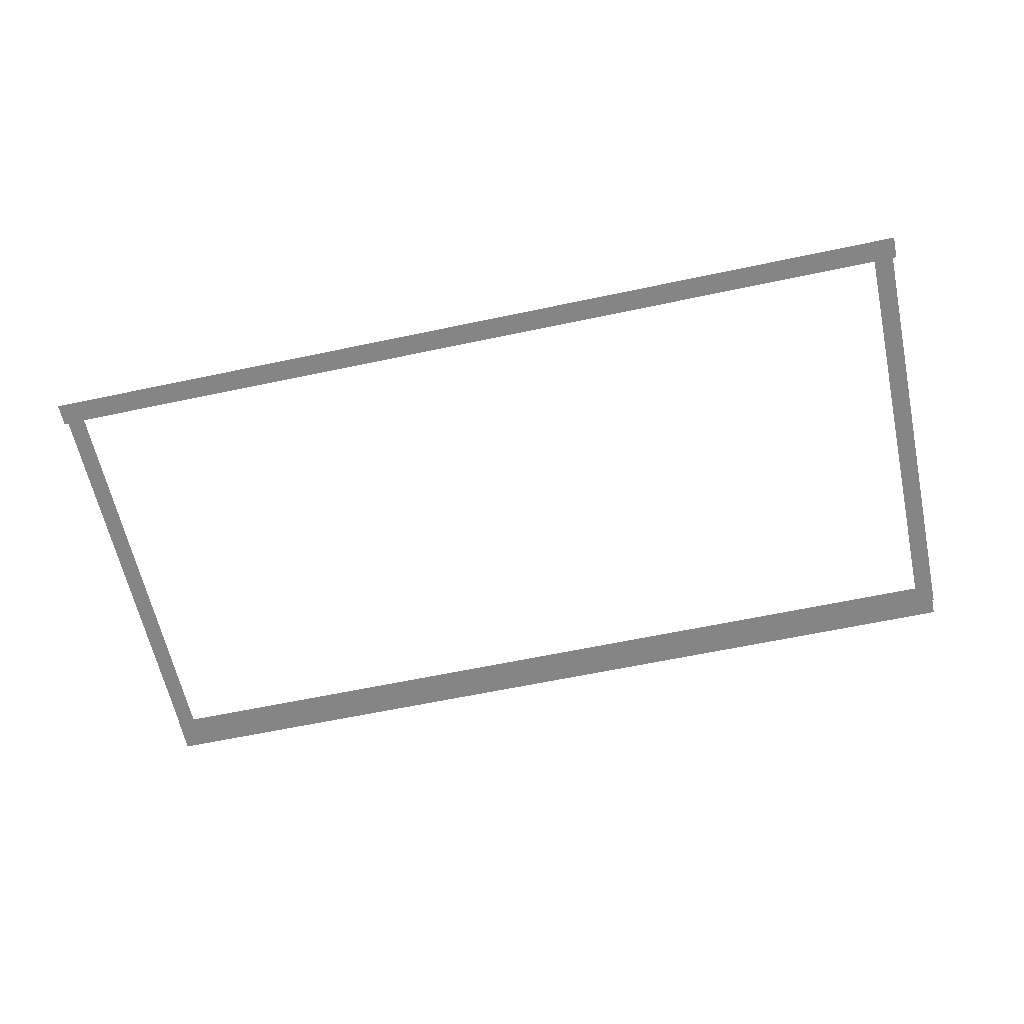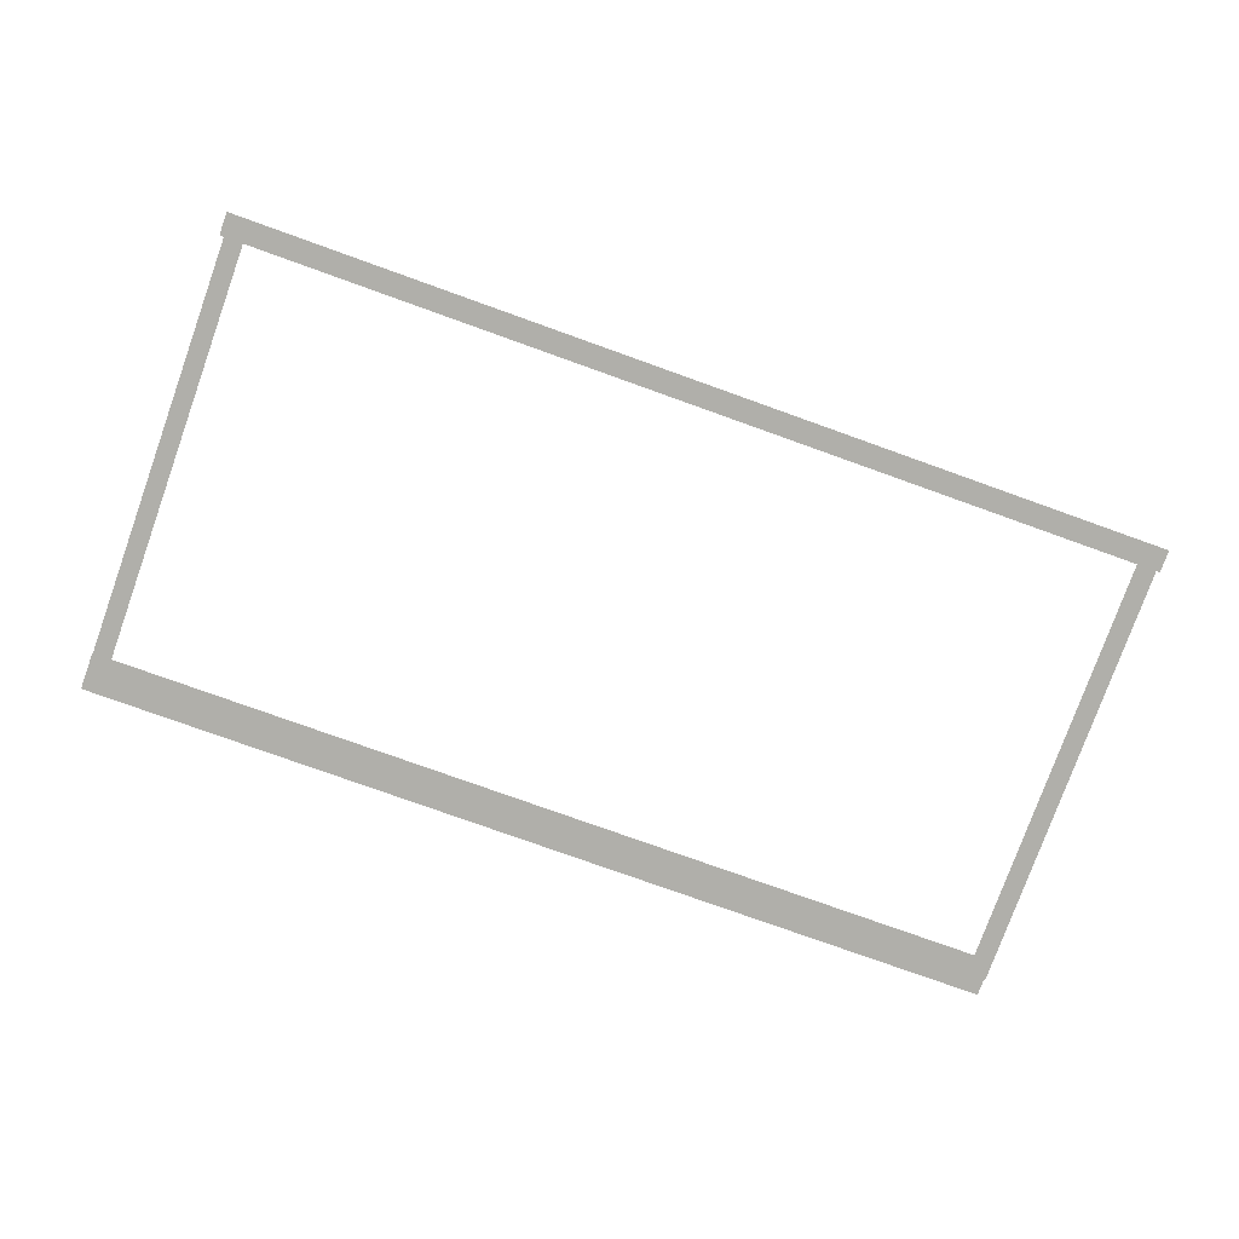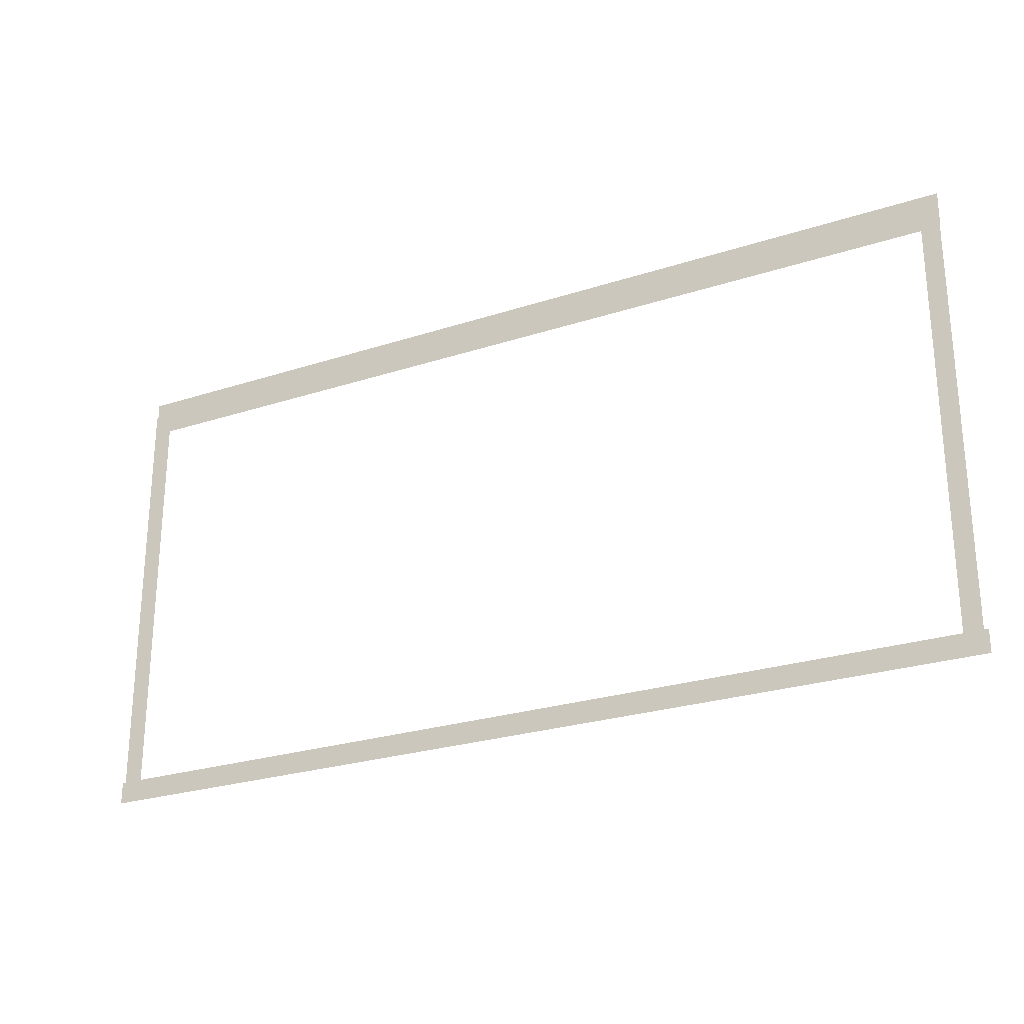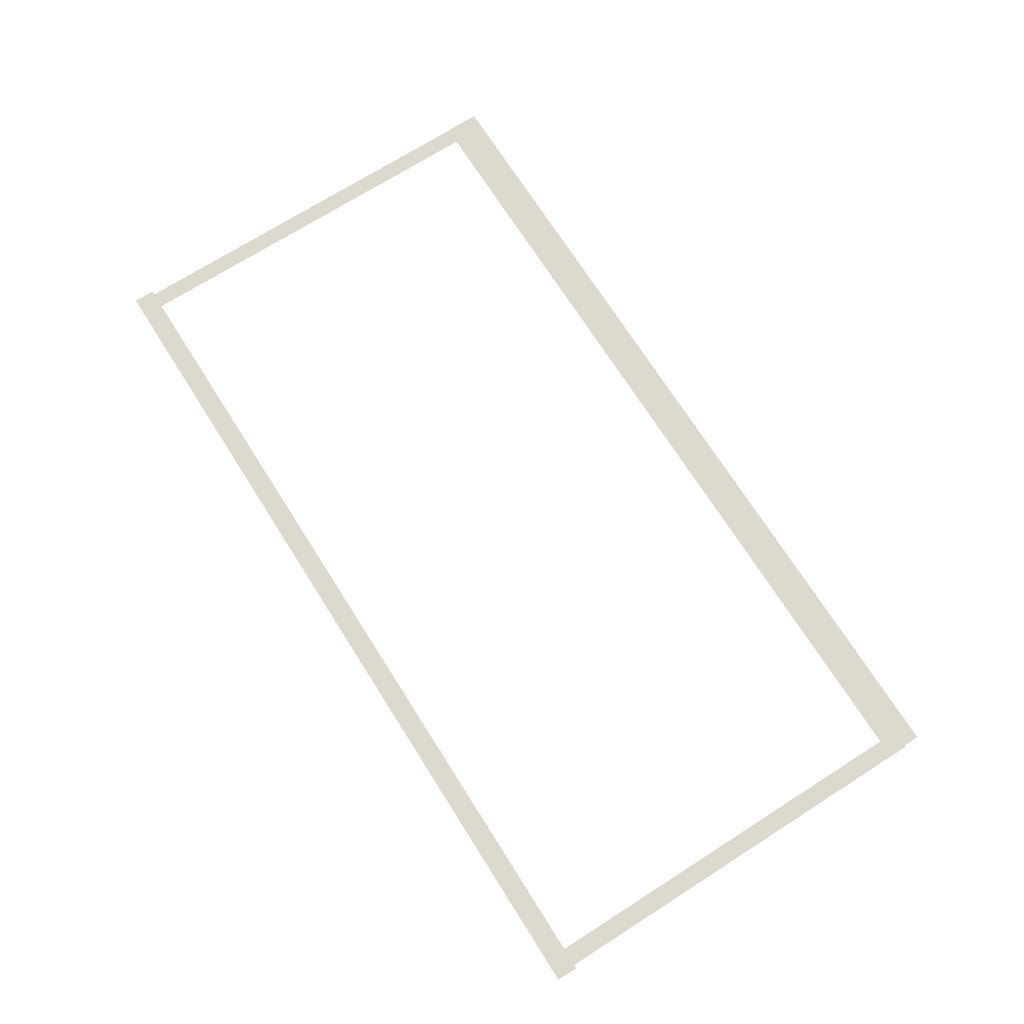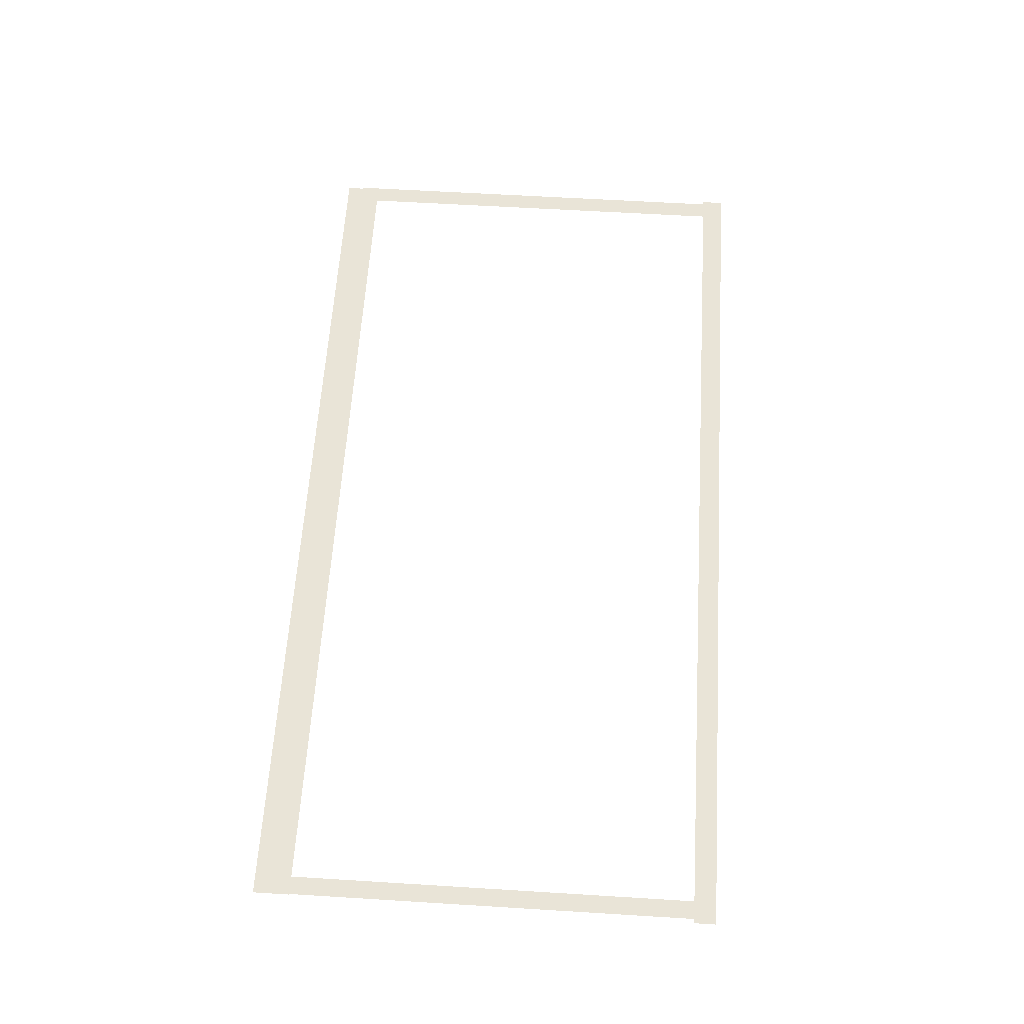
<metadata>
{"format":"obj","ext":"obj","renderer":"f3d","projection":"perspective","resolution":1024,"background":"white","views":[{"elev":-61.7,"azim":12.2,"up":"+Z"},{"elev":-78.0,"azim":-19.7,"up":"+Z"},{"elev":-25.5,"azim":-152.3,"up":"+Y"},{"elev":71.8,"azim":57.6,"up":"+Z"},{"elev":61.0,"azim":-86.4,"up":"+Z"}]}
</metadata>
<code>
v -48.24 -12.52 0.002
v -48.24 -16.39 0.002
v -47.77 -16.39 0.002
v -47.77 -12.52 0.002
v -47.29 -16.39 0.002
v -47.29 -12.52 0.002
v -48.24 -8.653 0.002
v -48.24 -12.52 0.002
v -47.77 -12.52 0.002
v -47.77 -8.653 0.002
v -47.29 -12.52 0.002
v -47.29 -8.653 0.002
v -48.24 -4.786 0.002
v -48.24 -8.653 0.002
v -47.77 -8.653 0.002
v -47.77 -4.786 0.002
v -47.29 -8.653 0.002
v -47.29 -4.786 0.002
v -48.24 -0.9183 0.002
v -48.24 -4.786 0.002
v -47.77 -4.786 0.002
v -47.77 -0.9183 0.002
v -47.29 -4.786 0.002
v -47.29 -0.9183 0.002
v -48.24 2.949 0.002
v -48.24 -0.9183 0.002
v -47.77 -0.9183 0.002
v -47.77 2.949 0.002
v -47.29 -0.9183 0.002
v -47.29 2.949 0.002
v -48.24 6.817 0.002
v -48.24 2.949 0.002
v -47.77 2.949 0.002
v -47.77 6.817 0.002
v -47.29 2.949 0.002
v -47.29 6.817 0.002
v -48.24 6.817 0.002
v -47.77 6.817 0.002
v -47.29 6.817 0.002
v -0.2955 3.502 0.002
v -0.2975 6.817 0.002
v -0.8053 6.817 0.002
v -0.8033 3.502 0.002
v -1.313 6.816 0.002
v -1.311 3.501 0.002
v -0.2934 0.187 0.002
v -0.2955 3.502 0.002
v -0.8033 3.502 0.002
v -0.8012 0.1867 0.002
v -1.311 3.501 0.002
v -1.309 0.1864 0.002
v -0.2914 -3.128 0.002
v -0.2934 0.187 0.002
v -0.8012 0.1867 0.002
v -0.7992 -3.128 0.002
v -1.309 0.1864 0.002
v -1.307 -3.129 0.002
v -0.2893 -6.443 0.002
v -0.2914 -3.128 0.002
v -0.7992 -3.128 0.002
v -0.7971 -6.443 0.002
v -1.307 -3.129 0.002
v -1.305 -6.444 0.002
v -0.2873 -9.758 0.002
v -0.2893 -6.443 0.002
v -0.7971 -6.443 0.002
v -0.7951 -9.758 0.002
v -1.305 -6.444 0.002
v -1.303 -9.759 0.002
v -0.2852 -13.07 0.002
v -0.2873 -9.758 0.002
v -0.7951 -9.758 0.002
v -0.793 -13.07 0.002
v -1.303 -9.759 0.002
v -1.301 -13.07 0.002
v -0.2832 -16.39 0.002
v -0.2852 -13.07 0.002
v -0.793 -13.07 0.002
v -0.791 -16.39 0.002
v -1.301 -13.07 0.002
v -1.299 -16.39 0.002
v -0.2832 -16.39 0.002
v -0.791 -16.39 0.002
v -1.299 -16.39 0.002
v -2.836 -16.97 0.001
v -1.497 -16.97 0.001
v -1.497 -16.39 0.001
v -2.836 -16.39 0.001
v -1.497 -15.81 0.001
v -2.836 -15.81 0.001
v -4.175 -16.97 0.001
v -2.836 -16.97 0.001
v -2.836 -16.39 0.001
v -4.175 -16.39 0.001
v -2.836 -15.81 0.001
v -4.175 -15.81 0.001
v -5.514 -16.97 0.001
v -4.175 -16.97 0.001
v -4.175 -16.39 0.001
v -5.514 -16.39 0.001
v -4.175 -15.81 0.001
v -5.514 -15.81 0.001
v -6.853 -16.97 0.001
v -5.514 -16.97 0.001
v -5.514 -16.39 0.001
v -6.853 -16.39 0.001
v -5.514 -15.81 0.001
v -6.853 -15.81 0.001
v -8.192 -16.97 0.001
v -6.853 -16.97 0.001
v -6.853 -16.39 0.001
v -8.192 -16.39 0.001
v -6.853 -15.81 0.001
v -8.192 -15.81 0.001
v -9.531 -16.97 0.001
v -8.192 -16.97 0.001
v -8.192 -16.39 0.001
v -9.531 -16.39 0.001
v -8.192 -15.81 0.001
v -9.531 -15.81 0.001
v -10.87 -16.97 0.001
v -9.531 -16.97 0.001
v -9.531 -16.39 0.001
v -10.87 -16.39 0.001
v -9.531 -15.81 0.001
v -10.87 -15.81 0.001
v -12.21 -16.97 0.001
v -10.87 -16.97 0.001
v -10.87 -16.39 0.001
v -12.21 -16.39 0.001
v -10.87 -15.81 0.001
v -12.21 -15.81 0.001
v -13.55 -16.97 0.001
v -12.21 -16.97 0.001
v -12.21 -16.39 0.001
v -13.55 -16.39 0.001
v -12.21 -15.81 0.001
v -13.55 -15.81 0.001
v -14.89 -16.97 0.001
v -13.55 -16.97 0.001
v -13.55 -16.39 0.001
v -14.89 -16.39 0.001
v -13.55 -15.81 0.001
v -14.89 -15.81 0.001
v -16.23 -16.97 0.001
v -14.89 -16.97 0.001
v -14.89 -16.39 0.001
v -16.23 -16.39 0.001
v -14.89 -15.81 0.001
v -16.23 -15.81 0.001
v -17.56 -16.97 0.001
v -16.23 -16.97 0.001
v -16.23 -16.39 0.001
v -17.56 -16.39 0.001
v -16.23 -15.81 0.001
v -17.56 -15.81 0.001
v -18.9 -16.97 0.001
v -17.56 -16.97 0.001
v -17.56 -16.39 0.001
v -18.9 -16.39 0.001
v -17.56 -15.81 0.001
v -18.9 -15.81 0.001
v -20.24 -16.97 0.001
v -18.9 -16.97 0.001
v -18.9 -16.39 0.001
v -20.24 -16.39 0.001
v -18.9 -15.81 0.001
v -20.24 -15.81 0.001
v -21.58 -16.97 0.001
v -20.24 -16.97 0.001
v -20.24 -16.39 0.001
v -21.58 -16.39 0.001
v -20.24 -15.81 0.001
v -21.58 -15.81 0.001
v -22.92 -16.97 0.001
v -21.58 -16.97 0.001
v -21.58 -16.39 0.001
v -22.92 -16.39 0.001
v -21.58 -15.81 0.001
v -22.92 -15.81 0.001
v -24.26 -16.97 0.001
v -22.92 -16.97 0.001
v -22.92 -16.39 0.001
v -24.26 -16.39 0.001
v -22.92 -15.81 0.001
v -24.26 -15.81 0.001
v -25.6 -16.97 0.001
v -24.26 -16.97 0.001
v -24.26 -16.39 0.001
v -25.6 -16.39 0.001
v -24.26 -15.81 0.001
v -25.6 -15.81 0.001
v -26.94 -16.97 0.001
v -25.6 -16.97 0.001
v -25.6 -16.39 0.001
v -26.94 -16.39 0.001
v -25.6 -15.81 0.001
v -26.94 -15.81 0.001
v -28.28 -16.97 0.001
v -26.94 -16.97 0.001
v -26.94 -16.39 0.001
v -28.28 -16.39 0.001
v -26.94 -15.81 0.001
v -28.28 -15.81 0.001
v -29.61 -16.97 0.001
v -28.28 -16.97 0.001
v -28.28 -16.39 0.001
v -29.61 -16.39 0.001
v -28.28 -15.81 0.001
v -29.61 -15.81 0.001
v -30.95 -16.97 0.001
v -29.61 -16.97 0.001
v -29.61 -16.39 0.001
v -30.95 -16.39 0.001
v -29.61 -15.81 0.001
v -30.95 -15.81 0.001
v -32.29 -16.97 0.001
v -30.95 -16.97 0.001
v -30.95 -16.39 0.001
v -32.29 -16.39 0.001
v -30.95 -15.81 0.001
v -32.29 -15.81 0.001
v -33.63 -16.97 0.001
v -32.29 -16.97 0.001
v -32.29 -16.39 0.001
v -33.63 -16.39 0.001
v -32.29 -15.81 0.001
v -33.63 -15.81 0.001
v -34.97 -16.97 0.001
v -33.63 -16.97 0.001
v -33.63 -16.39 0.001
v -34.97 -16.39 0.001
v -33.63 -15.81 0.001
v -34.97 -15.81 0.001
v -36.31 -16.97 0.001
v -34.97 -16.97 0.001
v -34.97 -16.39 0.001
v -36.31 -16.39 0.001
v -34.97 -15.81 0.001
v -36.31 -15.81 0.001
v -37.65 -16.97 0.001
v -36.31 -16.97 0.001
v -36.31 -16.39 0.001
v -37.65 -16.39 0.001
v -36.31 -15.81 0.001
v -37.65 -15.81 0.001
v -38.99 -16.97 0.001
v -37.65 -16.97 0.001
v -37.65 -16.39 0.001
v -38.99 -16.39 0.001
v -37.65 -15.81 0.001
v -38.99 -15.81 0.001
v -40.33 -16.97 0.001
v -38.99 -16.97 0.001
v -38.99 -16.39 0.001
v -40.33 -16.39 0.001
v -38.99 -15.81 0.001
v -40.33 -15.81 0.001
v -41.66 -16.97 0.001
v -40.33 -16.97 0.001
v -40.33 -16.39 0.001
v -41.66 -16.39 0.001
v -40.33 -15.81 0.001
v -41.66 -15.81 0.001
v -43 -16.97 0.001
v -41.66 -16.97 0.001
v -41.66 -16.39 0.001
v -43 -16.39 0.001
v -41.66 -15.81 0.001
v -43 -15.81 0.001
v -44.34 -16.97 0.001
v -43 -16.97 0.001
v -43 -16.39 0.001
v -44.34 -16.39 0.001
v -43 -15.81 0.001
v -44.34 -15.81 0.001
v -45.68 -16.97 0.001
v -44.34 -16.97 0.001
v -44.34 -16.39 0.001
v -45.68 -16.39 0.001
v -44.34 -15.81 0.001
v -45.68 -15.81 0.001
v -47.02 -16.97 0.001
v -45.68 -16.97 0.001
v -45.68 -16.39 0.001
v -47.02 -16.39 0.001
v -45.68 -15.81 0.001
v -47.02 -15.81 0.001
v -1.497 -16.97 0.001
v -0.09099 -16.97 0.001
v -0.09099 -16.39 0.001
v -1.497 -16.39 0.001
v -0.09099 -15.81 0.001
v -1.497 -15.81 0.001
v -47.77 -16.97 0.001
v -47.02 -16.97 0.001
v -47.02 -16.39 0.001
v -47.77 -16.39 0.001
v -47.02 -15.81 0.001
v -47.77 -15.81 0.001
v -48.47 -16.97 0.001
v -48.47 -16.39 0.001
v -48.47 -15.81 0.001
v -44.2 7.689 0
v -47.26 7.689 0
v -47.26 6.72 0
v -44.2 6.72 0
v -47.26 5.751 0
v -44.2 5.751 0
v -41.14 7.689 0
v -44.2 7.689 0
v -44.2 6.72 0
v -41.14 6.72 0
v -44.2 5.751 0
v -41.14 5.751 0
v -38.08 7.689 0
v -41.14 7.689 0
v -41.14 6.72 0
v -38.08 6.72 0
v -41.14 5.751 0
v -38.08 5.751 0
v -35.02 7.689 0
v -38.08 7.689 0
v -38.08 6.72 0
v -35.02 6.72 0
v -38.08 5.751 0
v -35.02 5.751 0
v -31.96 7.689 0
v -35.02 7.689 0
v -35.02 6.72 0
v -31.96 6.72 0
v -35.02 5.751 0
v -31.96 5.751 0
v -28.9 7.689 0
v -31.96 7.689 0
v -31.96 6.72 0
v -28.9 6.72 0
v -31.96 5.751 0
v -28.9 5.751 0
v -25.84 7.689 0
v -28.9 7.689 0
v -28.9 6.72 0
v -25.84 6.72 0
v -28.9 5.751 0
v -25.84 5.751 0
v -22.78 7.689 0
v -25.84 7.689 0
v -25.84 6.72 0
v -22.78 6.72 0
v -25.84 5.751 0
v -22.78 5.751 0
v -19.72 7.689 0
v -22.78 7.689 0
v -22.78 6.72 0
v -19.72 6.72 0
v -22.78 5.751 0
v -19.72 5.751 0
v -16.66 7.689 0
v -19.72 7.689 0
v -19.72 6.72 0
v -16.66 6.72 0
v -19.72 5.751 0
v -16.66 5.751 0
v -13.6 7.689 0
v -16.66 7.689 0
v -16.66 6.72 0
v -13.6 6.72 0
v -16.66 5.751 0
v -13.6 5.751 0
v -10.54 7.689 0
v -13.6 7.689 0
v -13.6 6.72 0
v -10.54 6.72 0
v -13.6 5.751 0
v -10.54 5.751 0
v -7.477 7.689 0
v -10.54 7.689 0
v -10.54 6.72 0
v -7.477 6.72 0
v -10.54 5.751 0
v -7.477 5.751 0
v -4.417 7.689 0
v -7.477 7.689 0
v -7.477 6.72 0
v -4.417 6.72 0
v -7.477 5.751 0
v -4.417 5.751 0
v -1.357 7.689 0
v -4.417 7.689 0
v -4.417 6.72 0
v -1.357 6.72 0
v -4.417 5.751 0
v -1.357 5.751 0
v -47.26 7.689 0
v -48.27 7.689 0
v -48.27 6.72 0
v -47.26 6.72 0
v -48.27 5.751 0
v -47.26 5.751 0
v -0.8053 7.689 0
v -1.357 7.689 0
v -1.357 6.72 0
v -0.8053 6.72 0
v -1.357 5.751 0
v -0.8053 5.751 0
v -0.3722 7.689 0
v -0.3722 6.72 0
v -0.3722 5.751 0
g Terrain_1616_7
f 1 3 2
f 4 3 1
f 4 5 3
f 6 5 4
f 7 9 8
f 10 9 7
f 10 11 9
f 12 11 10
f 13 15 14
f 16 15 13
f 16 17 15
f 18 17 16
f 19 21 20
f 22 21 19
f 22 23 21
f 24 23 22
f 25 27 26
f 28 27 25
f 28 29 27
f 30 29 28
f 31 33 32
f 34 33 31
f 34 35 33
f 36 35 34
f 37 34 31
f 38 34 37
f 38 36 34
f 39 36 38
f 40 42 41
f 43 42 40
f 43 44 42
f 45 44 43
f 46 48 47
f 49 48 46
f 49 50 48
f 51 50 49
f 52 54 53
f 55 54 52
f 55 56 54
f 57 56 55
f 58 60 59
f 61 60 58
f 61 62 60
f 63 62 61
f 64 66 65
f 67 66 64
f 67 68 66
f 69 68 67
f 70 72 71
f 73 72 70
f 73 74 72
f 75 74 73
f 76 78 77
f 79 78 76
f 79 80 78
f 81 80 79
f 82 79 76
f 83 79 82
f 83 81 79
f 84 81 83
f 85 87 86
f 88 87 85
f 88 89 87
f 90 89 88
f 91 93 92
f 94 93 91
f 94 95 93
f 96 95 94
f 97 99 98
f 100 99 97
f 100 101 99
f 102 101 100
f 103 105 104
f 106 105 103
f 106 107 105
f 108 107 106
f 109 111 110
f 112 111 109
f 112 113 111
f 114 113 112
f 115 117 116
f 118 117 115
f 118 119 117
f 120 119 118
f 121 123 122
f 124 123 121
f 124 125 123
f 126 125 124
f 127 129 128
f 130 129 127
f 130 131 129
f 132 131 130
f 133 135 134
f 136 135 133
f 136 137 135
f 138 137 136
f 139 141 140
f 142 141 139
f 142 143 141
f 144 143 142
f 145 147 146
f 148 147 145
f 148 149 147
f 150 149 148
f 151 153 152
f 154 153 151
f 154 155 153
f 156 155 154
f 157 159 158
f 160 159 157
f 160 161 159
f 162 161 160
f 163 165 164
f 166 165 163
f 166 167 165
f 168 167 166
f 169 171 170
f 172 171 169
f 172 173 171
f 174 173 172
f 175 177 176
f 178 177 175
f 178 179 177
f 180 179 178
f 181 183 182
f 184 183 181
f 184 185 183
f 186 185 184
f 187 189 188
f 190 189 187
f 190 191 189
f 192 191 190
f 193 195 194
f 196 195 193
f 196 197 195
f 198 197 196
f 199 201 200
f 202 201 199
f 202 203 201
f 204 203 202
f 205 207 206
f 208 207 205
f 208 209 207
f 210 209 208
f 211 213 212
f 214 213 211
f 214 215 213
f 216 215 214
f 217 219 218
f 220 219 217
f 220 221 219
f 222 221 220
f 223 225 224
f 226 225 223
f 226 227 225
f 228 227 226
f 229 231 230
f 232 231 229
f 232 233 231
f 234 233 232
f 235 237 236
f 238 237 235
f 238 239 237
f 240 239 238
f 241 243 242
f 244 243 241
f 244 245 243
f 246 245 244
f 247 249 248
f 250 249 247
f 250 251 249
f 252 251 250
f 253 255 254
f 256 255 253
f 256 257 255
f 258 257 256
f 259 261 260
f 262 261 259
f 262 263 261
f 264 263 262
f 265 267 266
f 268 267 265
f 268 269 267
f 270 269 268
f 271 273 272
f 274 273 271
f 274 275 273
f 276 275 274
f 277 279 278
f 280 279 277
f 280 281 279
f 282 281 280
f 283 285 284
f 286 285 283
f 286 287 285
f 288 287 286
f 289 291 290
f 292 291 289
f 292 293 291
f 294 293 292
f 295 297 296
f 298 297 295
f 298 299 297
f 300 299 298
f 301 298 295
f 302 298 301
f 302 300 298
f 303 300 302
f 304 306 305
f 307 306 304
f 307 308 306
f 309 308 307
f 310 312 311
f 313 312 310
f 313 314 312
f 315 314 313
f 316 318 317
f 319 318 316
f 319 320 318
f 321 320 319
f 322 324 323
f 325 324 322
f 325 326 324
f 327 326 325
f 328 330 329
f 331 330 328
f 331 332 330
f 333 332 331
f 334 336 335
f 337 336 334
f 337 338 336
f 339 338 337
f 340 342 341
f 343 342 340
f 343 344 342
f 345 344 343
f 346 348 347
f 349 348 346
f 349 350 348
f 351 350 349
f 352 354 353
f 355 354 352
f 355 356 354
f 357 356 355
f 358 360 359
f 361 360 358
f 361 362 360
f 363 362 361
f 364 366 365
f 367 366 364
f 367 368 366
f 369 368 367
f 370 372 371
f 373 372 370
f 373 374 372
f 375 374 373
f 376 378 377
f 379 378 376
f 379 380 378
f 381 380 379
f 382 384 383
f 385 384 382
f 385 386 384
f 387 386 385
f 388 390 389
f 391 390 388
f 391 392 390
f 393 392 391
f 394 396 395
f 397 396 394
f 397 398 396
f 399 398 397
f 400 402 401
f 403 402 400
f 403 404 402
f 405 404 403
f 406 403 400
f 407 403 406
f 407 405 403
f 408 405 407

</code>
